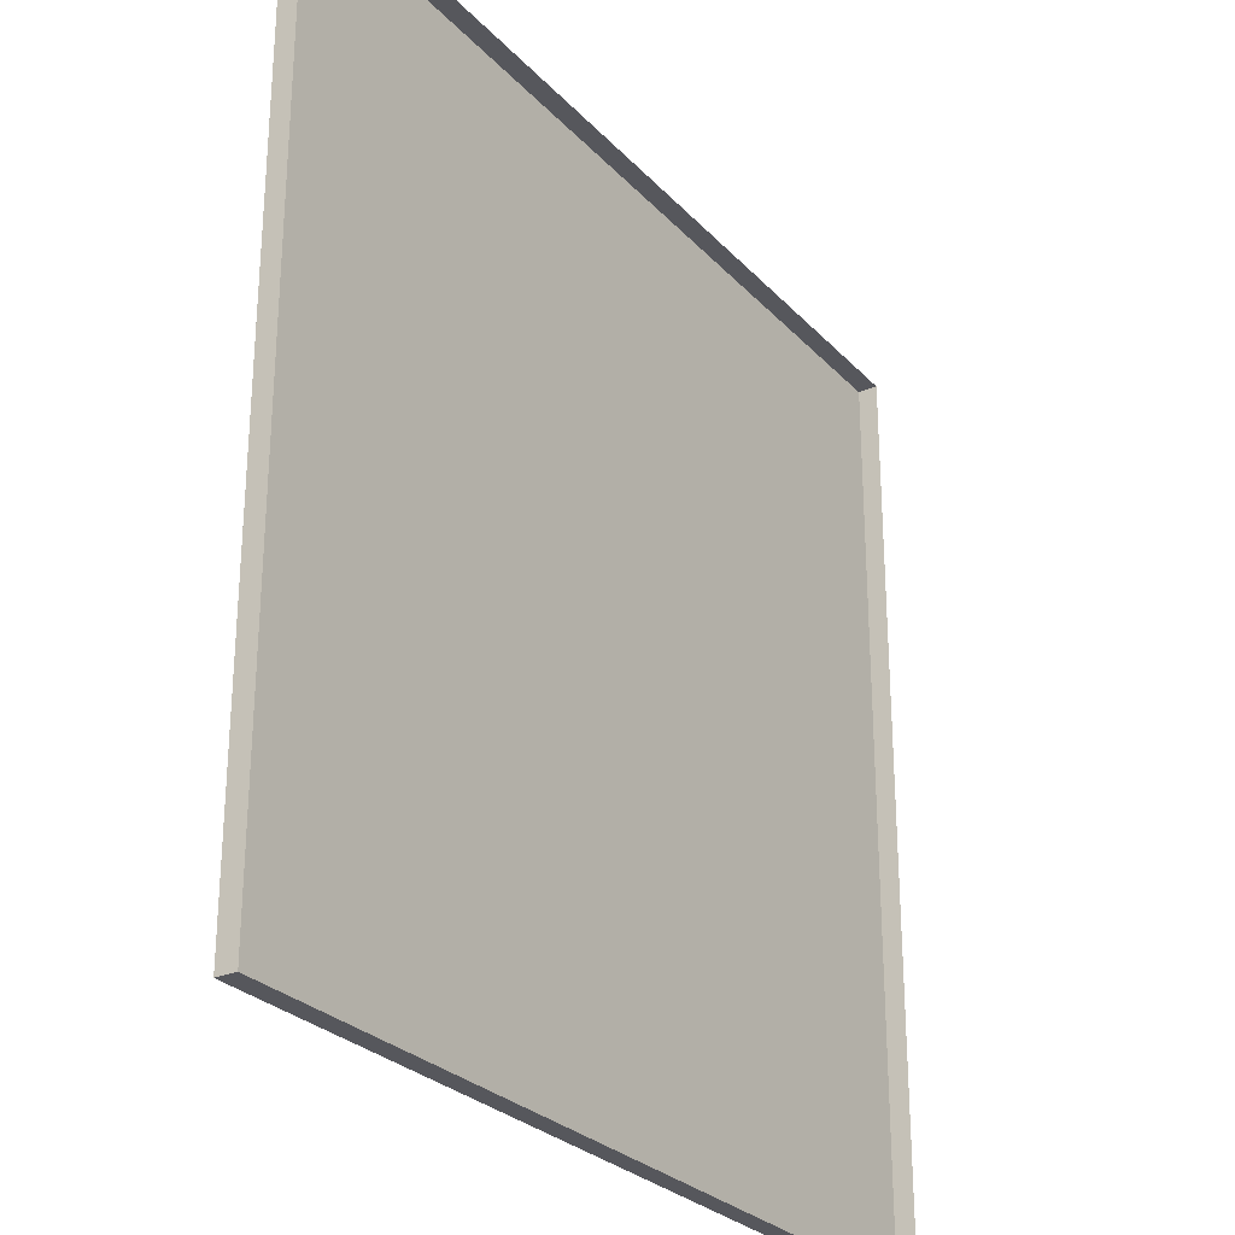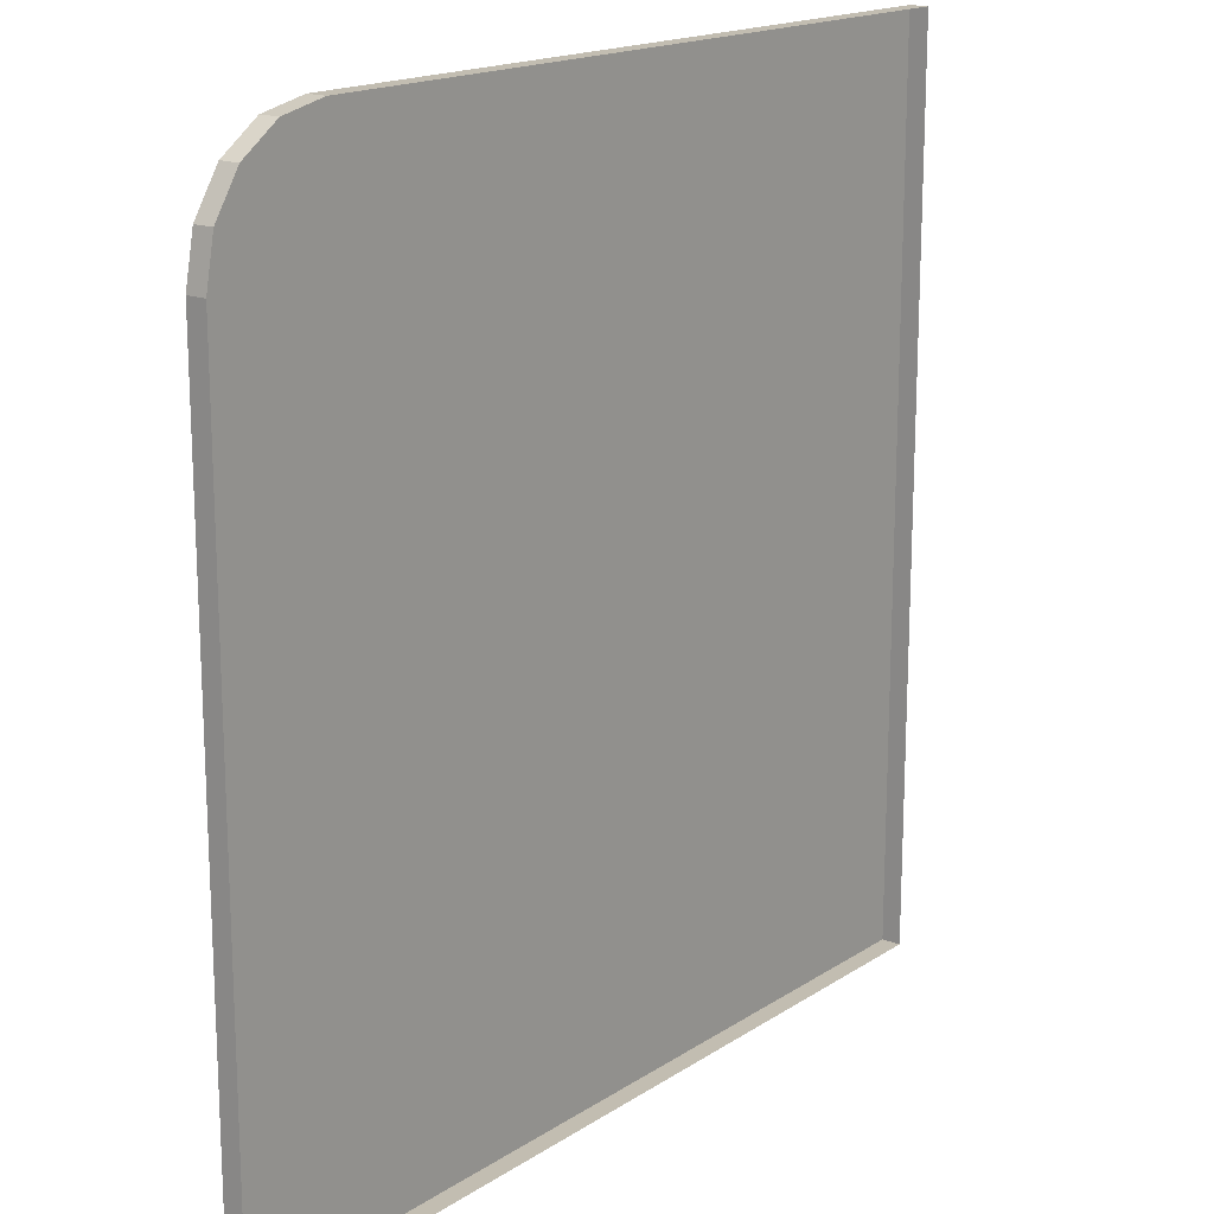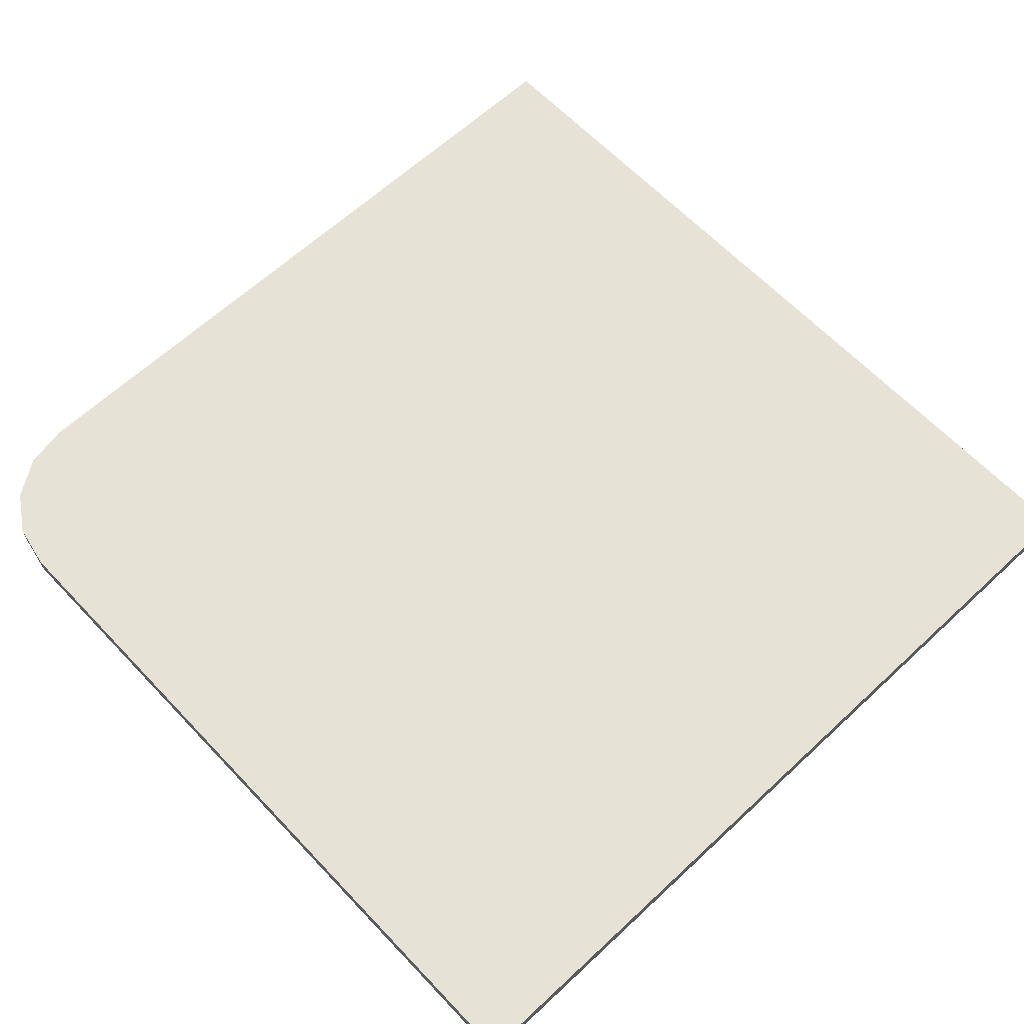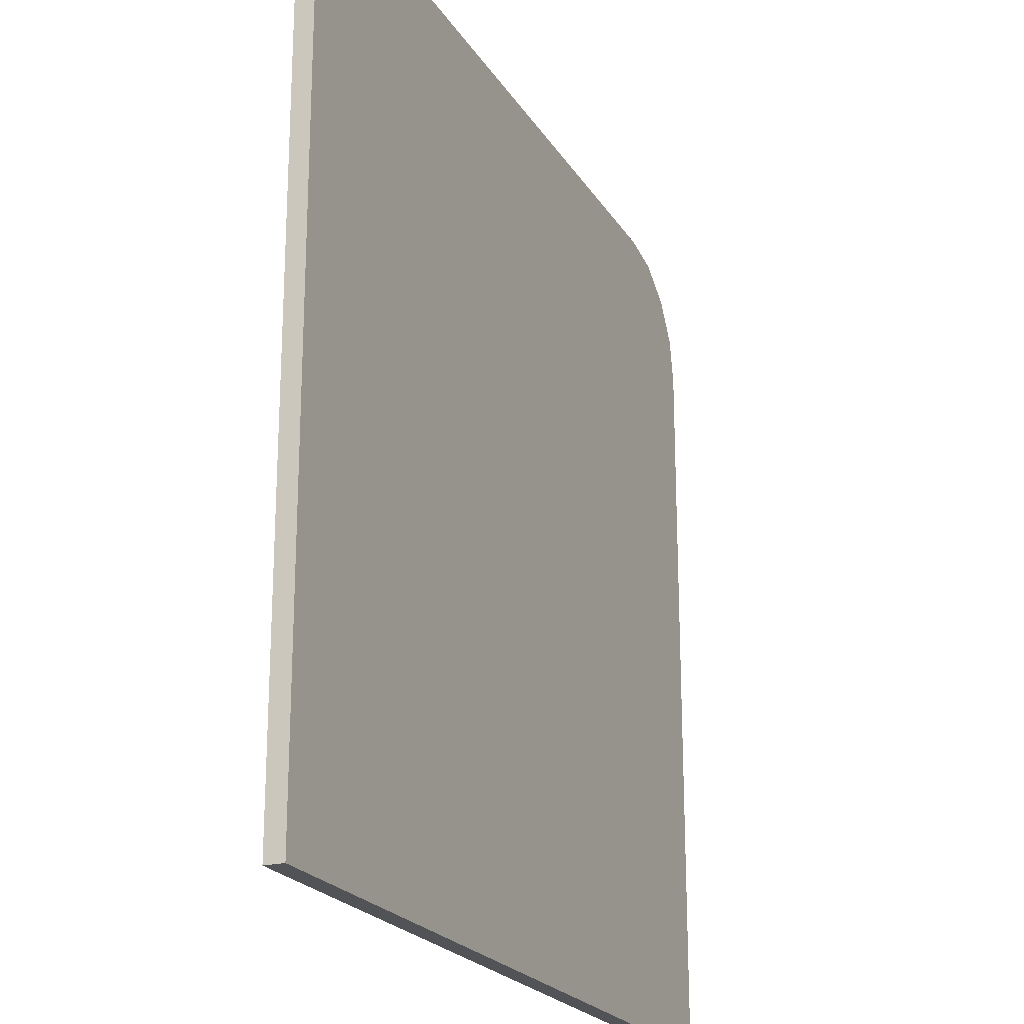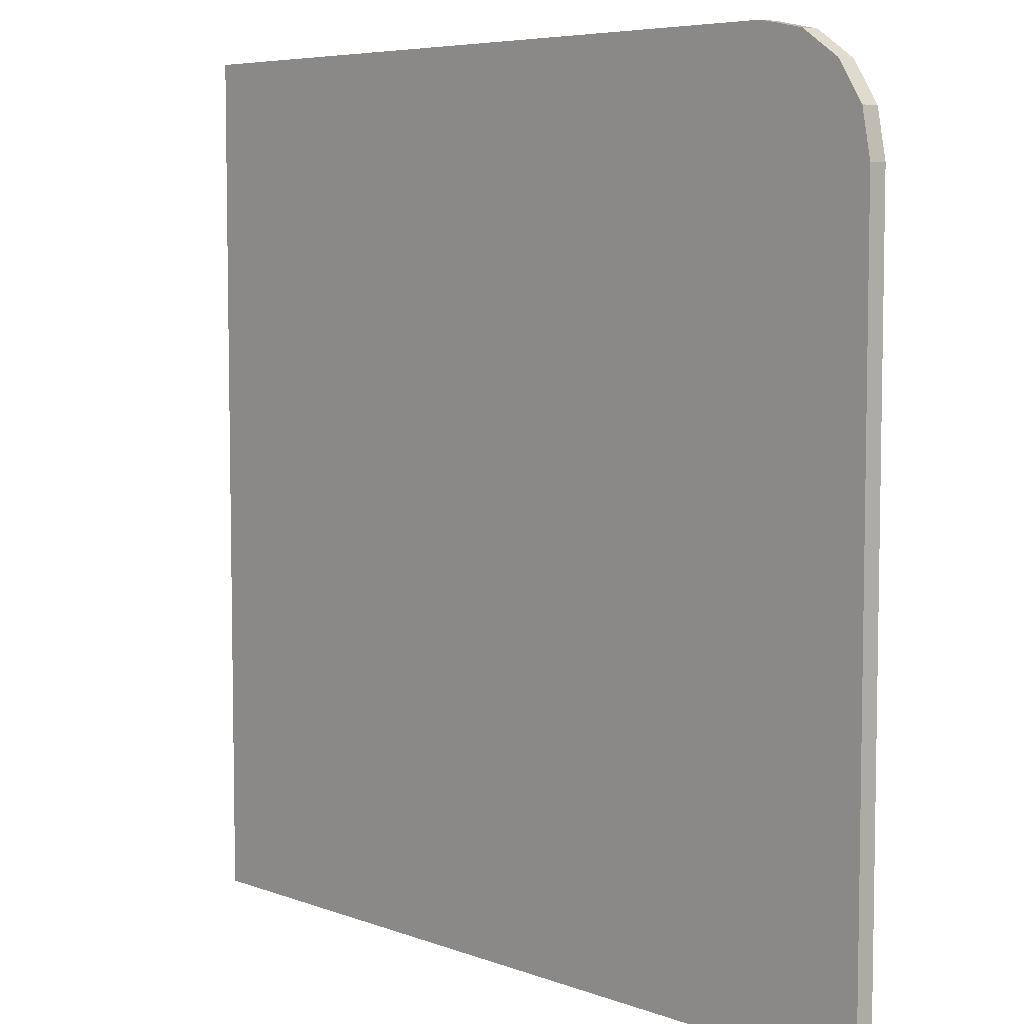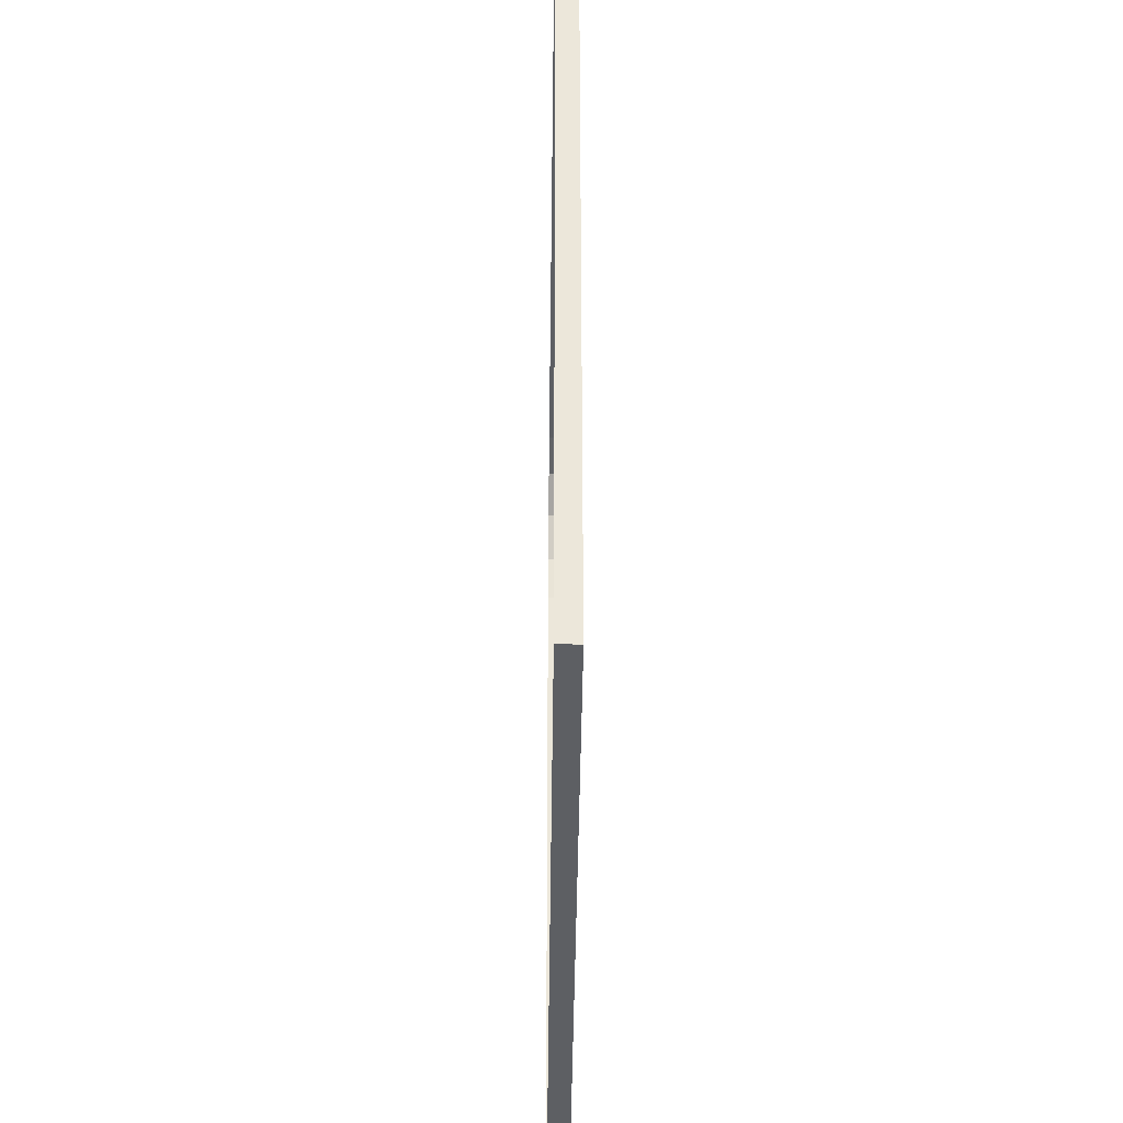
<metadata>
{"format":"obj","ext":"obj","renderer":"f3d","projection":"perspective","resolution":1024,"background":"white","views":[{"elev":-27.6,"azim":123.1,"up":"+Y"},{"elev":17.0,"azim":128.0,"up":"+Y"},{"elev":63.0,"azim":-133.3,"up":"+Z"},{"elev":-21.7,"azim":-66.5,"up":"+Y"},{"elev":6.2,"azim":47.8,"up":"+Y"},{"elev":-40.1,"azim":-90.6,"up":"+Y"}]}
</metadata>
<code>
g Pavement_A_B
v -7.5 7.5 0.3271
v 7.5 5.451 0.3271
v 5.451 7.5 0.3271
v 6.9 6.9 0.3271
v 6.235 7.344 0.3271
v 7.344 6.235 0.3271
v 7.5 -7.5 0.3271
v -7.5 -7.5 0.3271
v -7.5 7.5 -1.373e-06
v 7.5 5.451 4.654e-06
v 5.451 7.5 3.815e-07
v 6.9 6.9 1.03e-06
v 6.235 7.344 1.106e-06
v 7.344 6.235 8.774e-07
v 7.5 -7.5 1.24e-05
v -7.5 -7.5 -1.411e-06
v -7.5 7.5 0.3271
v 5.451 7.5 0.3271
v 6.235 7.344 0.3271
v 6.9 6.9 0.3271
v 7.344 6.235 0.3271
v 6.9 6.9 1.03e-06
v 6.9 6.9 0.3271
v 7.5 5.451 0.3271
v 7.5 -7.5 0.3271
v -7.5 -7.5 0.3271
v -7.5 7.5 -1.373e-06
v -7.5 7.5 0.3271
v 7.5 -7.5 0.3271
v 7.5 -7.5 1.24e-05
v -7.5 -7.5 -1.411e-06
v -7.5 -7.5 0.3271
v 5.451 7.5 0.3271
v 5.451 7.5 3.815e-07
v 6.235 7.344 0.3271
v 6.235 7.344 1.106e-06
v 7.344 6.235 0.3271
v 7.344 6.235 8.774e-07
v 7.5 5.451 0.3271
v 7.5 5.451 4.654e-06
g Pavement_A_B_0
f 1 8 3
f 3 8 5
f 5 8 4
f 4 8 6
f 6 8 2
f 2 8 7
f 11 9 17
f 18 11 17
f 13 34 33
f 19 13 33
f 14 12 20
f 21 14 20
f 22 36 35
f 23 22 35
f 10 38 37
f 24 10 37
f 15 40 39
f 25 15 39
f 27 16 26
f 28 27 26
f 31 30 29
f 32 31 29

</code>
